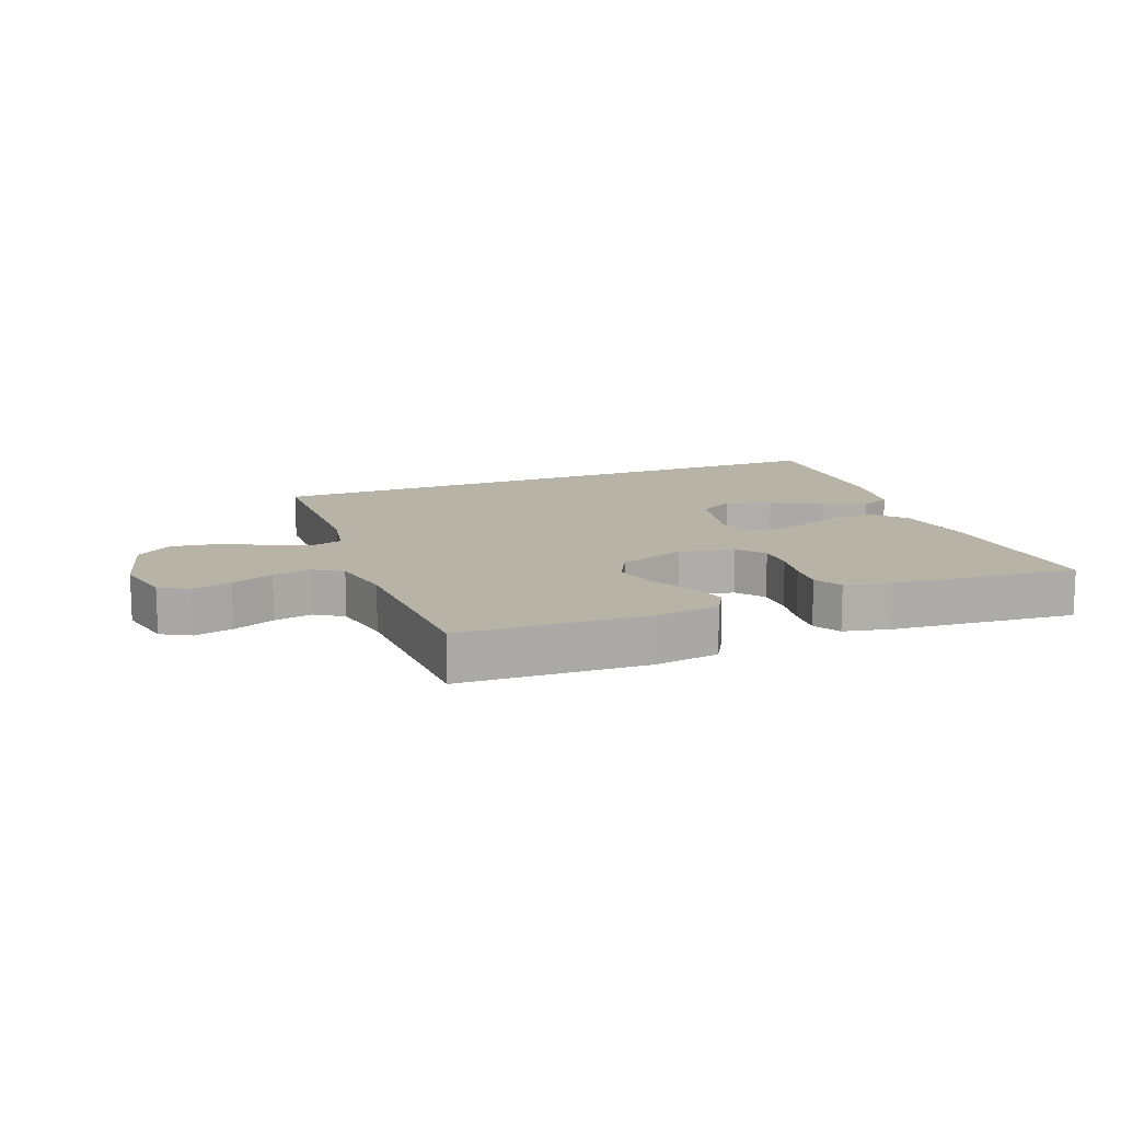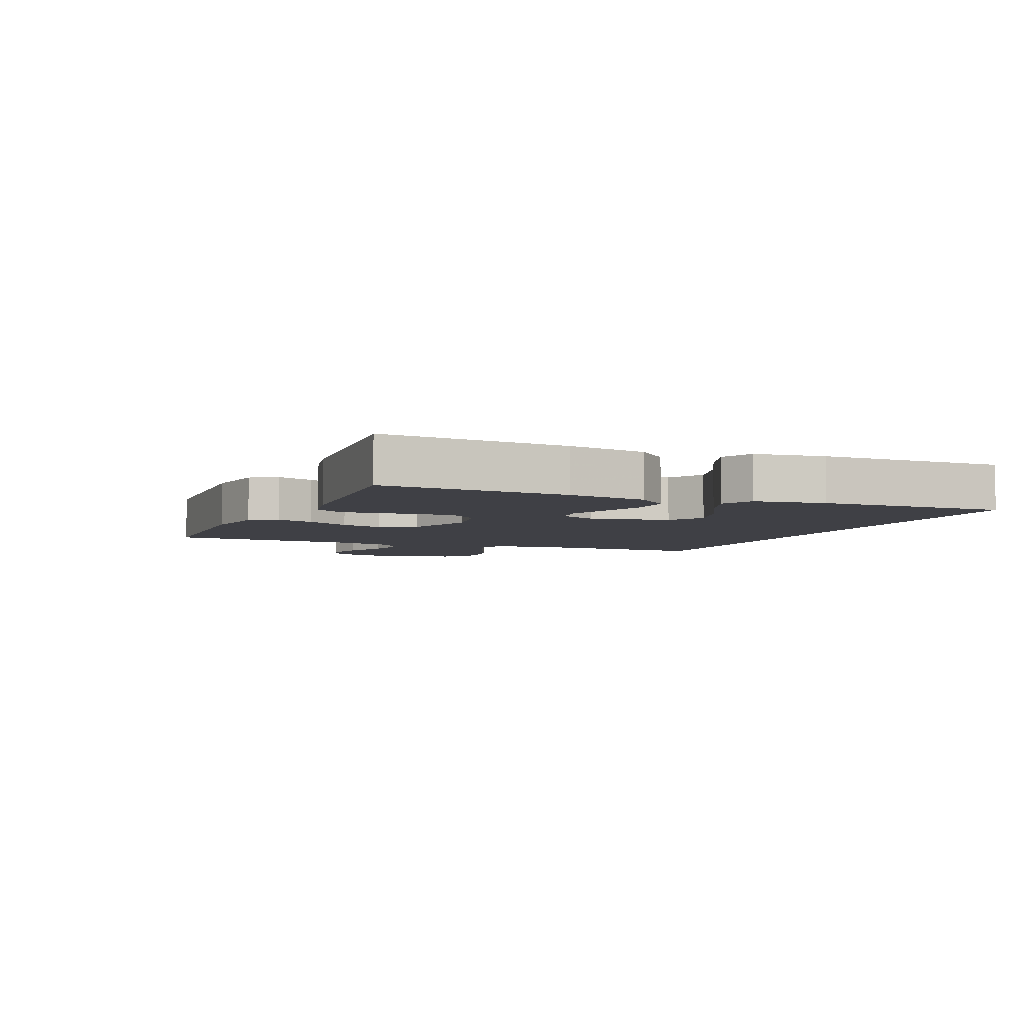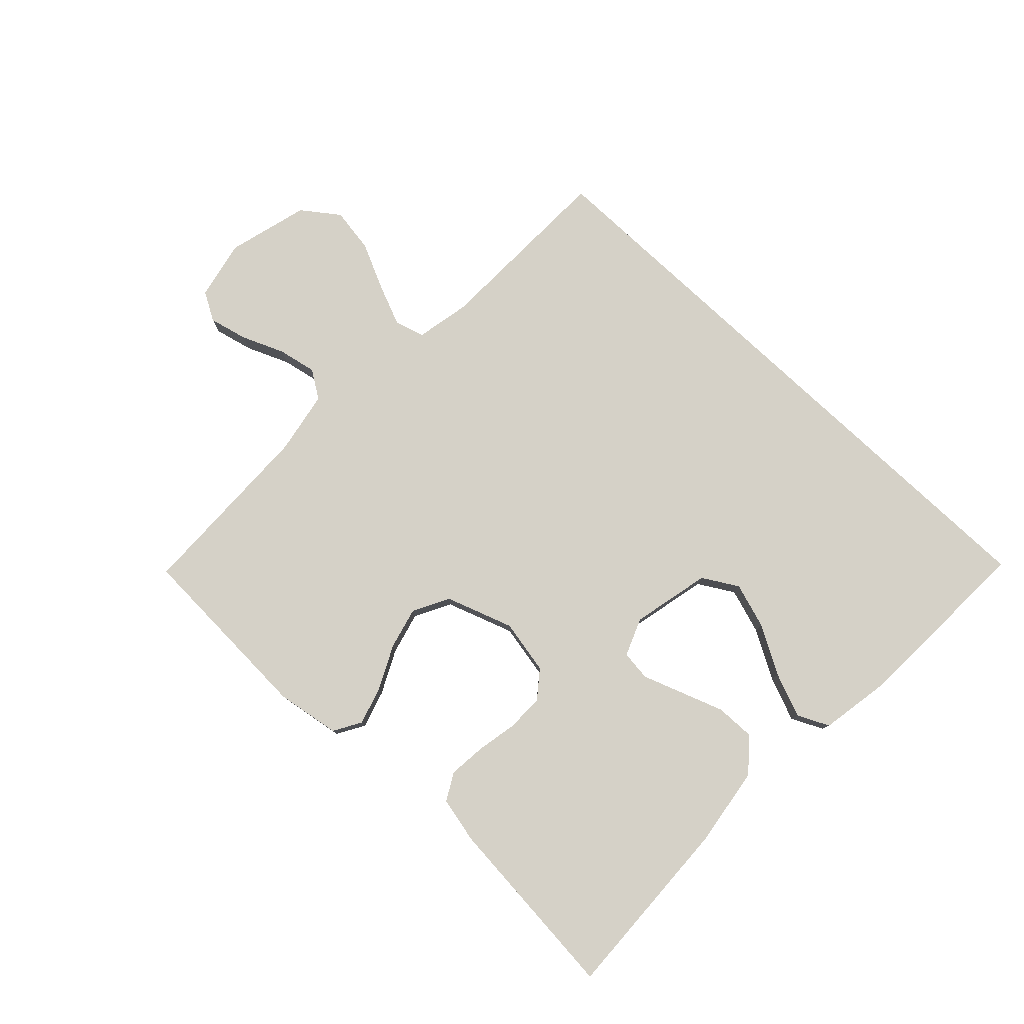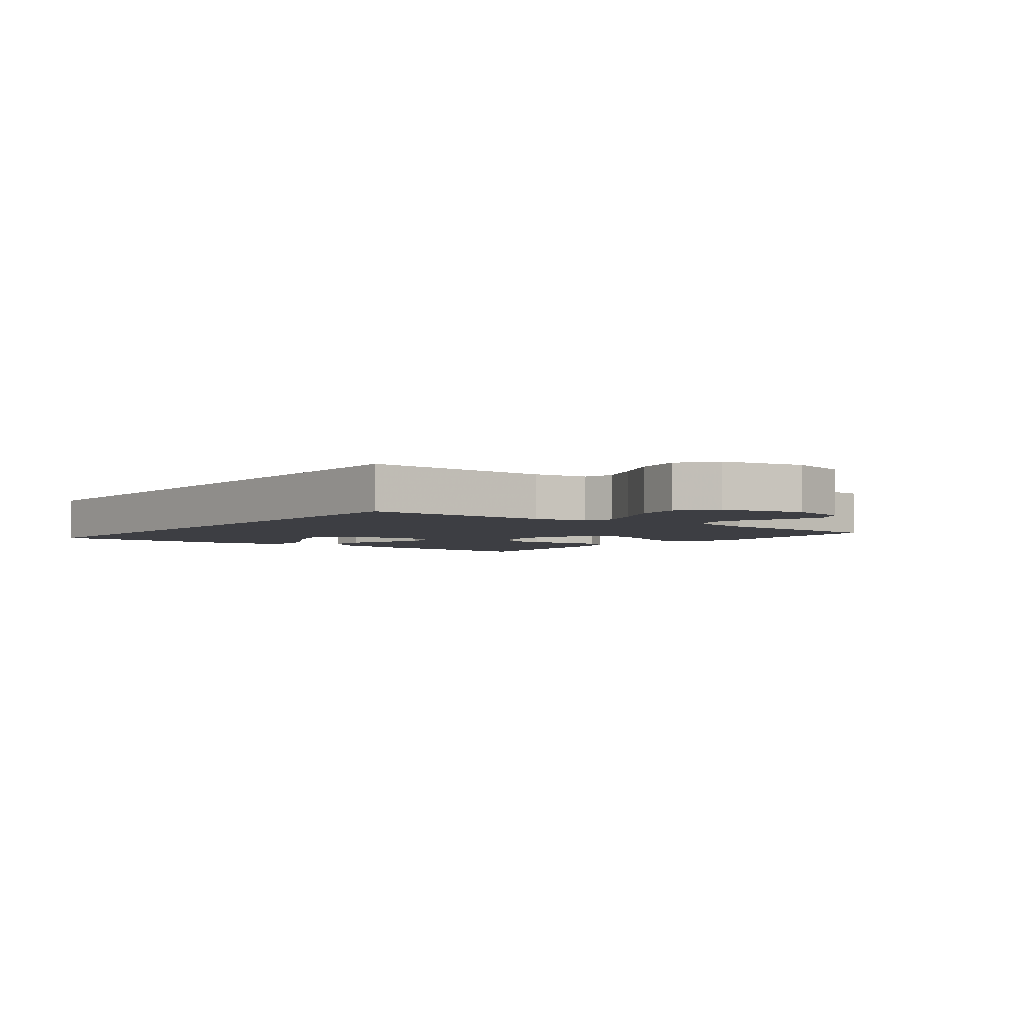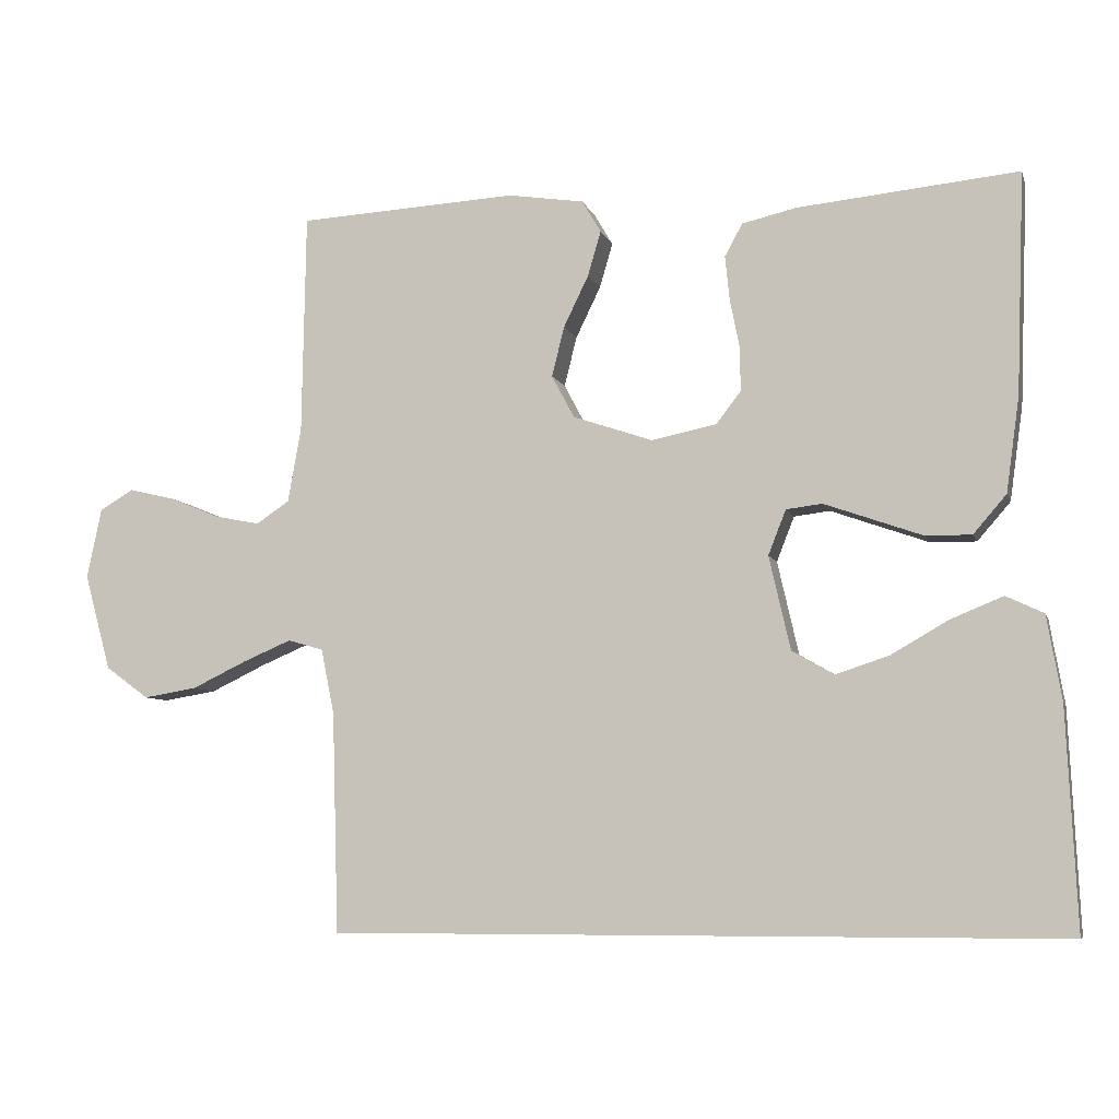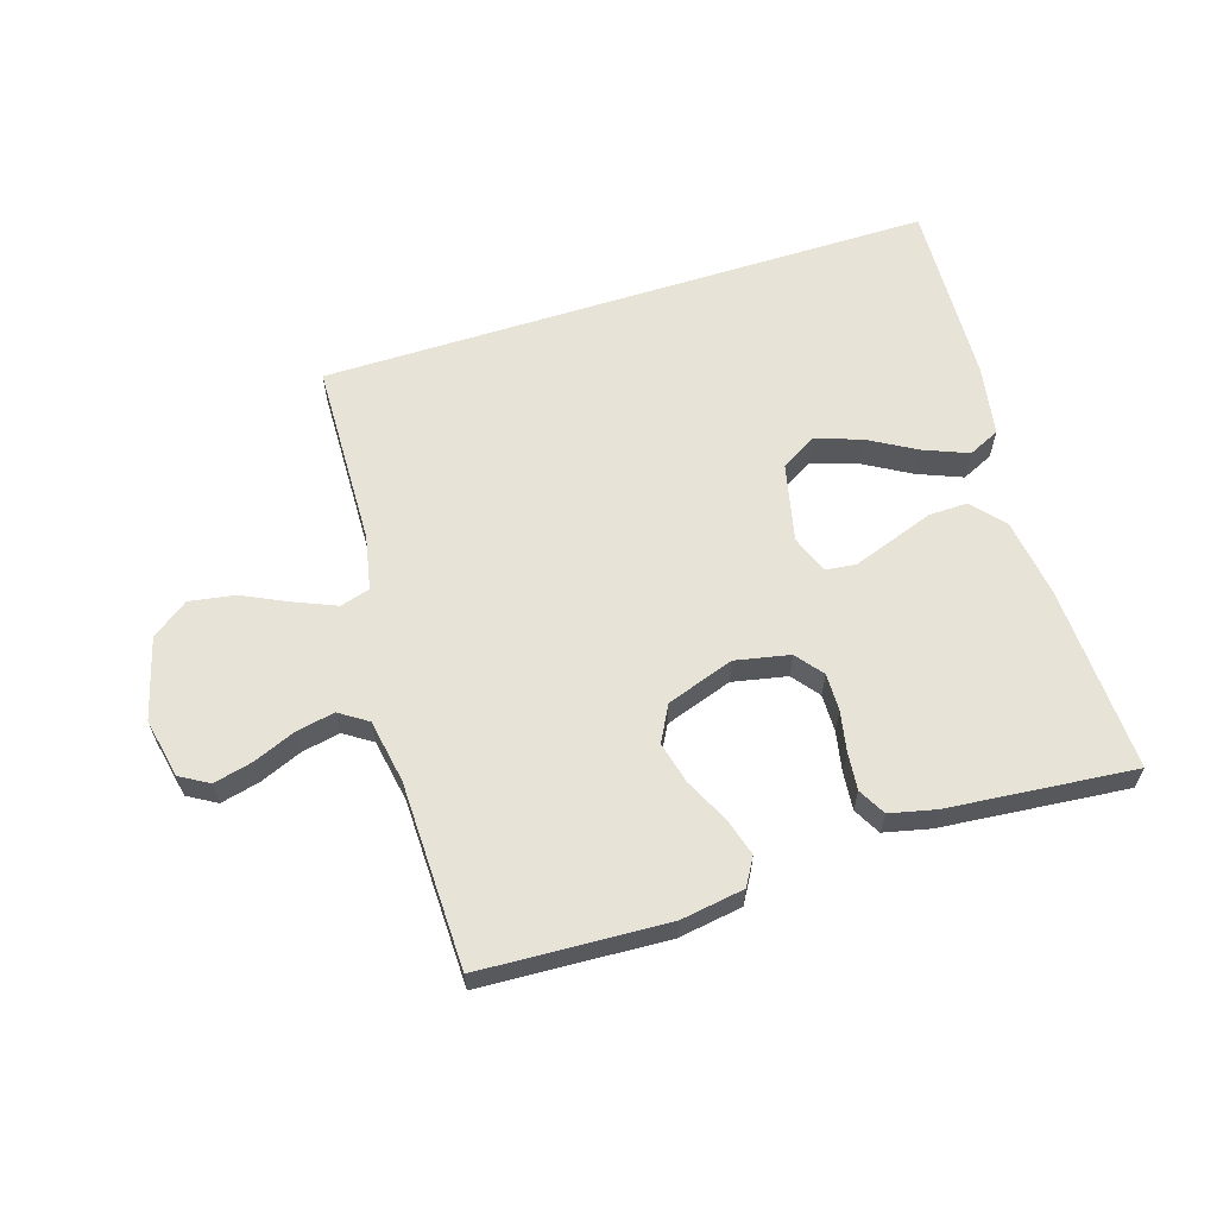
<metadata>
{"format":"obj","ext":"obj","renderer":"f3d","projection":"perspective","resolution":1024,"background":"white","views":[{"elev":12.8,"azim":-21.9,"up":"+Y"},{"elev":-5.2,"azim":65.8,"up":"+Y"},{"elev":79.1,"azim":43.1,"up":"+Y"},{"elev":-3.7,"azim":-129.2,"up":"+Y"},{"elev":-7.0,"azim":14.5,"up":"+Z"},{"elev":61.7,"azim":-17.7,"up":"+Y"}]}
</metadata>
<code>
v 0.5 0.07 0.5
v 0.489 0.07 0.2
v 0.471 0.07 0.071
v 0.426 0.07 0.019
v 0.363 0.07 0.02
v 0.295 0.07 0.044
v 0.23 0.07 0.067
v 0.181 0.07 0.061
v 0.157 0.07 0
v 0.186 0.07 -0.127
v 0.243 0.07 -0.16
v 0.316 0.07 -0.136
v 0.394 0.07 -0.091
v 0.465 0.07 -0.062
v 0.516 0.07 -0.086
v 0.536 0.07 -0.2
v 0.55 0.07 -0.5
v -0.443 0.07 -0.5
v -0.452 0.07 -0.2
v -0.47 0.07 -0.112
v -0.518 0.07 -0.098
v -0.584 0.07 -0.126
v -0.659 0.07 -0.162
v -0.732 0.07 -0.174
v -0.791 0.07 -0.131
v -0.827 0.07 0
v -0.807 0.07 0.096
v -0.761 0.07 0.123
v -0.698 0.07 0.108
v -0.63 0.07 0.08
v -0.568 0.07 0.068
v -0.523 0.07 0.098
v -0.505 0.07 0.2
v -0.5 0.07 0.5
v -0.2 0.07 0.516
v -0.097 0.07 0.5
v -0.071 0.07 0.456
v -0.089 0.07 0.395
v -0.123 0.07 0.325
v -0.14 0.07 0.257
v -0.109 0.07 0.199
v 0 0.07 0.162
v 0.088 0.07 0.18
v 0.122 0.07 0.224
v 0.121 0.07 0.284
v 0.108 0.07 0.35
v 0.102 0.07 0.41
v 0.126 0.07 0.454
v 0.2 0.07 0.471
v 0.5 0 0.5
v 0.489 0 0.2
v 0.471 0 0.071
v 0.426 0 0.019
v 0.363 0 0.02
v 0.295 0 0.044
v 0.23 0 0.067
v 0.181 0 0.061
v 0.157 0 0
v 0.186 0 -0.127
v 0.243 0 -0.16
v 0.316 0 -0.136
v 0.394 0 -0.091
v 0.465 0 -0.062
v 0.516 0 -0.086
v 0.536 0 -0.2
v 0.55 0 -0.5
v -0.443 0 -0.5
v -0.452 0 -0.2
v -0.47 0 -0.112
v -0.518 0 -0.098
v -0.584 0 -0.126
v -0.659 0 -0.162
v -0.732 0 -0.174
v -0.791 0 -0.131
v -0.827 0 0
v -0.807 0 0.096
v -0.761 0 0.123
v -0.698 0 0.108
v -0.63 0 0.08
v -0.568 0 0.068
v -0.523 0 0.098
v -0.505 0 0.2
v -0.5 0 0.5
v -0.2 0 0.516
v -0.097 0 0.5
v -0.071 0 0.456
v -0.089 0 0.395
v -0.123 0 0.325
v -0.14 0 0.257
v -0.109 0 0.199
v 0 0 0.162
v 0.088 0 0.18
v 0.122 0 0.224
v 0.121 0 0.284
v 0.108 0 0.35
v 0.102 0 0.41
v 0.126 0 0.454
v 0.2 0 0.471
f 5 6 7
f 4 5 7
f 3 4 7
f 2 3 7
f 1 2 7
f 49 1 7
f 48 49 7
f 47 48 7
f 46 47 7
f 45 46 7
f 44 45 7 8
f 43 44 8 9
f 42 43 9 10
f 41 42 10
f 37 38 39
f 36 37 39
f 35 36 39
f 34 35 39
f 33 34 39
f 32 33 39 40
f 31 32 40 41
f 28 29 30
f 27 28 30
f 26 27 30
f 25 26 30
f 24 25 30
f 23 24 30
f 22 23 30
f 21 22 30 31
f 31 41 10
f 21 31 10
f 20 21 10
f 17 18 19
f 15 16 17
f 14 15 17
f 13 14 17
f 12 13 17
f 11 12 17
f 17 19 20
f 11 17 20
f 10 11 20
f 56 55 54
f 56 54 53
f 56 53 52
f 56 52 51
f 56 51 50
f 56 50 98
f 56 98 97
f 56 97 96
f 56 96 95
f 56 95 94
f 57 56 94 93
f 58 57 93 92
f 59 58 92 91
f 59 91 90
f 88 87 86
f 88 86 85
f 88 85 84
f 88 84 83
f 88 83 82
f 89 88 82 81
f 90 89 81 80
f 79 78 77
f 79 77 76
f 79 76 75
f 79 75 74
f 79 74 73
f 79 73 72
f 79 72 71
f 80 79 71 70
f 59 90 80
f 59 80 70
f 59 70 69
f 68 67 66
f 66 65 64
f 66 64 63
f 66 63 62
f 66 62 61
f 66 61 60
f 69 68 66
f 69 66 60
f 69 60 59
f 1 50 51 2
f 2 51 52 3
f 3 52 53 4
f 4 53 54 5
f 5 54 55 6
f 6 55 56 7
f 7 56 57 8
f 8 57 58 9
f 9 58 59 10
f 10 59 60 11
f 11 60 61 12
f 12 61 62 13
f 13 62 63 14
f 14 63 64 15
f 15 64 65 16
f 16 65 66 17
f 17 66 67 18
f 18 67 68 19
f 19 68 69 20
f 20 69 70 21
f 21 70 71 22
f 22 71 72 23
f 23 72 73 24
f 24 73 74 25
f 25 74 75 26
f 26 75 76 27
f 27 76 77 28
f 28 77 78 29
f 29 78 79 30
f 30 79 80 31
f 31 80 81 32
f 32 81 82 33
f 33 82 83 34
f 34 83 84 35
f 35 84 85 36
f 36 85 86 37
f 37 86 87 38
f 38 87 88 39
f 39 88 89 40
f 40 89 90 41
f 41 90 91 42
f 42 91 92 43
f 43 92 93 44
f 44 93 94 45
f 45 94 95 46
f 46 95 96 47
f 47 96 97 48
f 48 97 98 49
f 49 98 50 1

</code>
